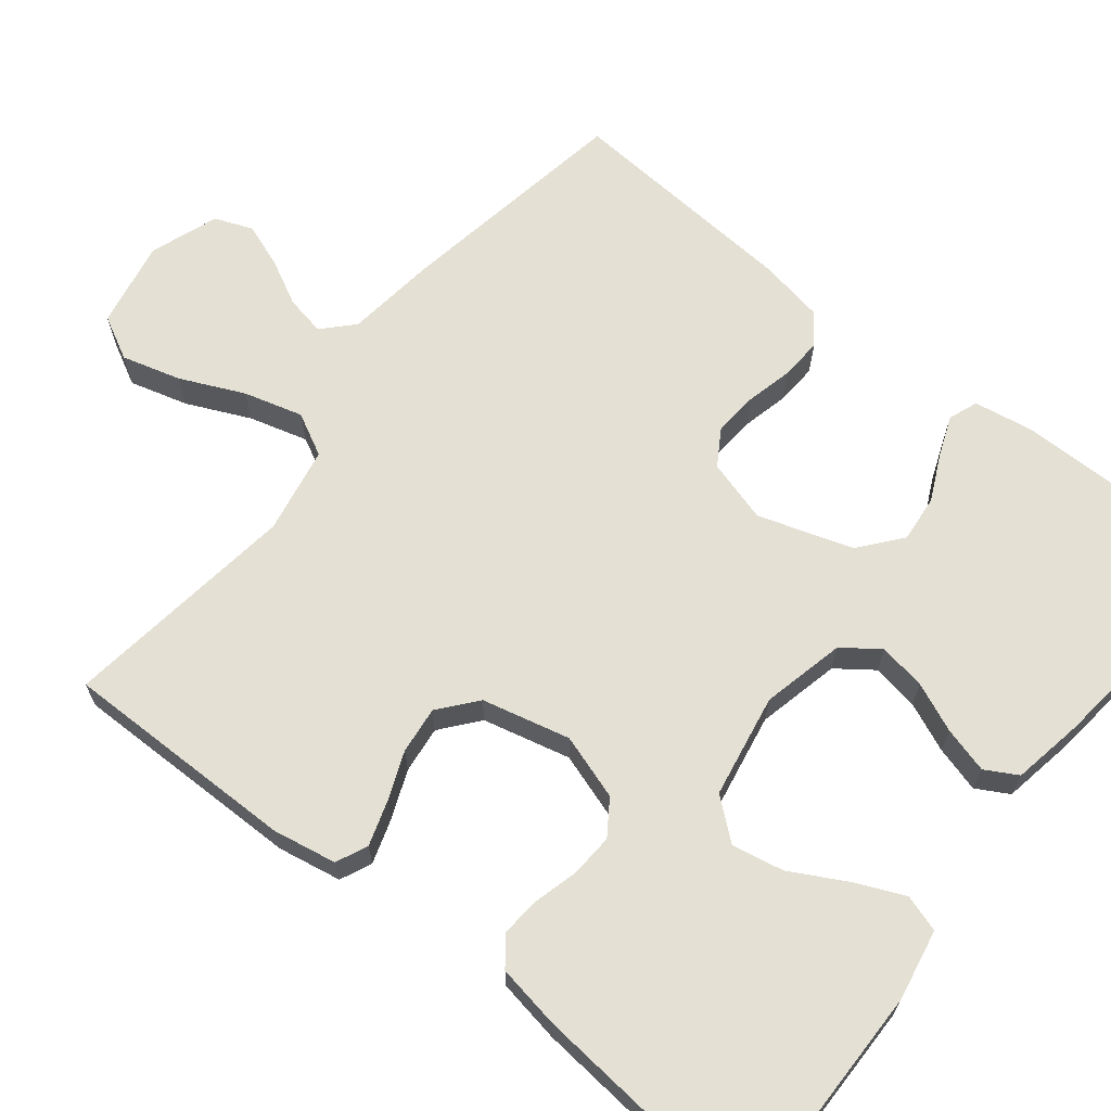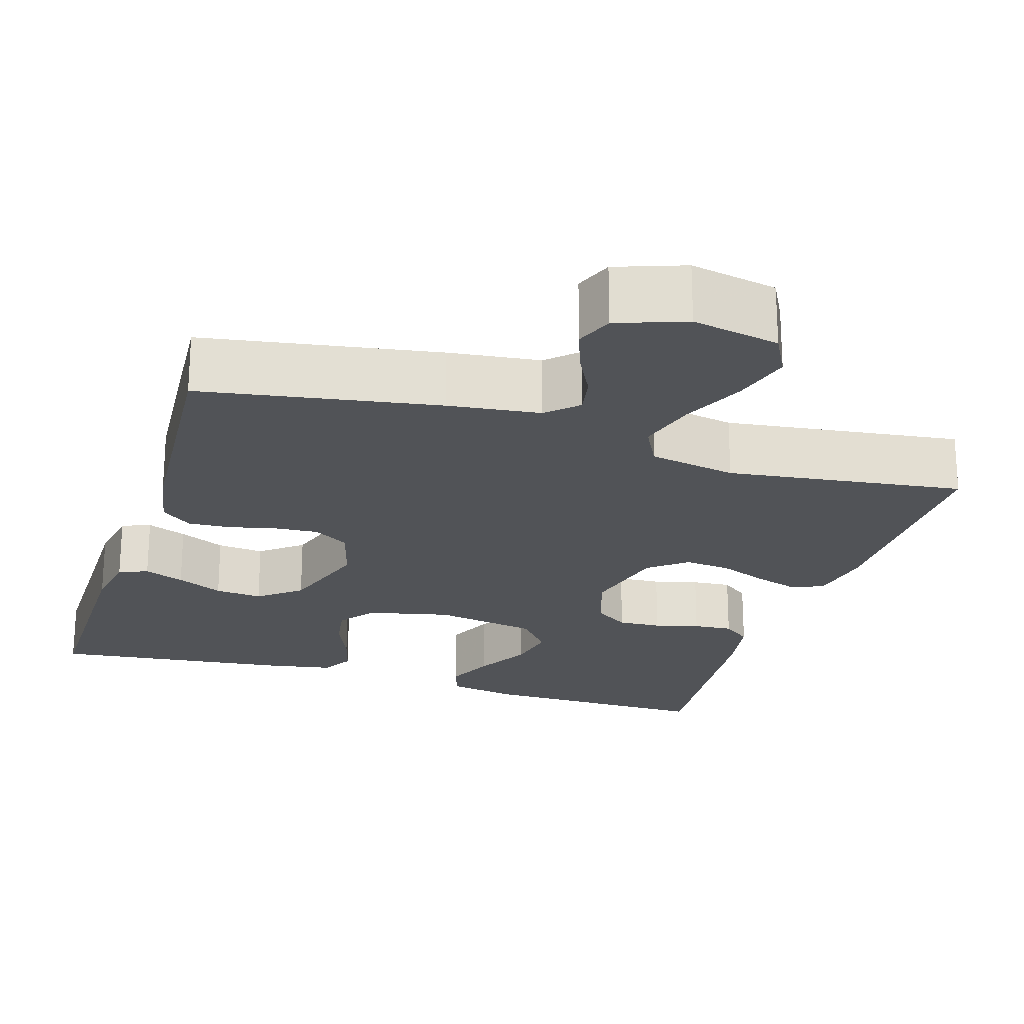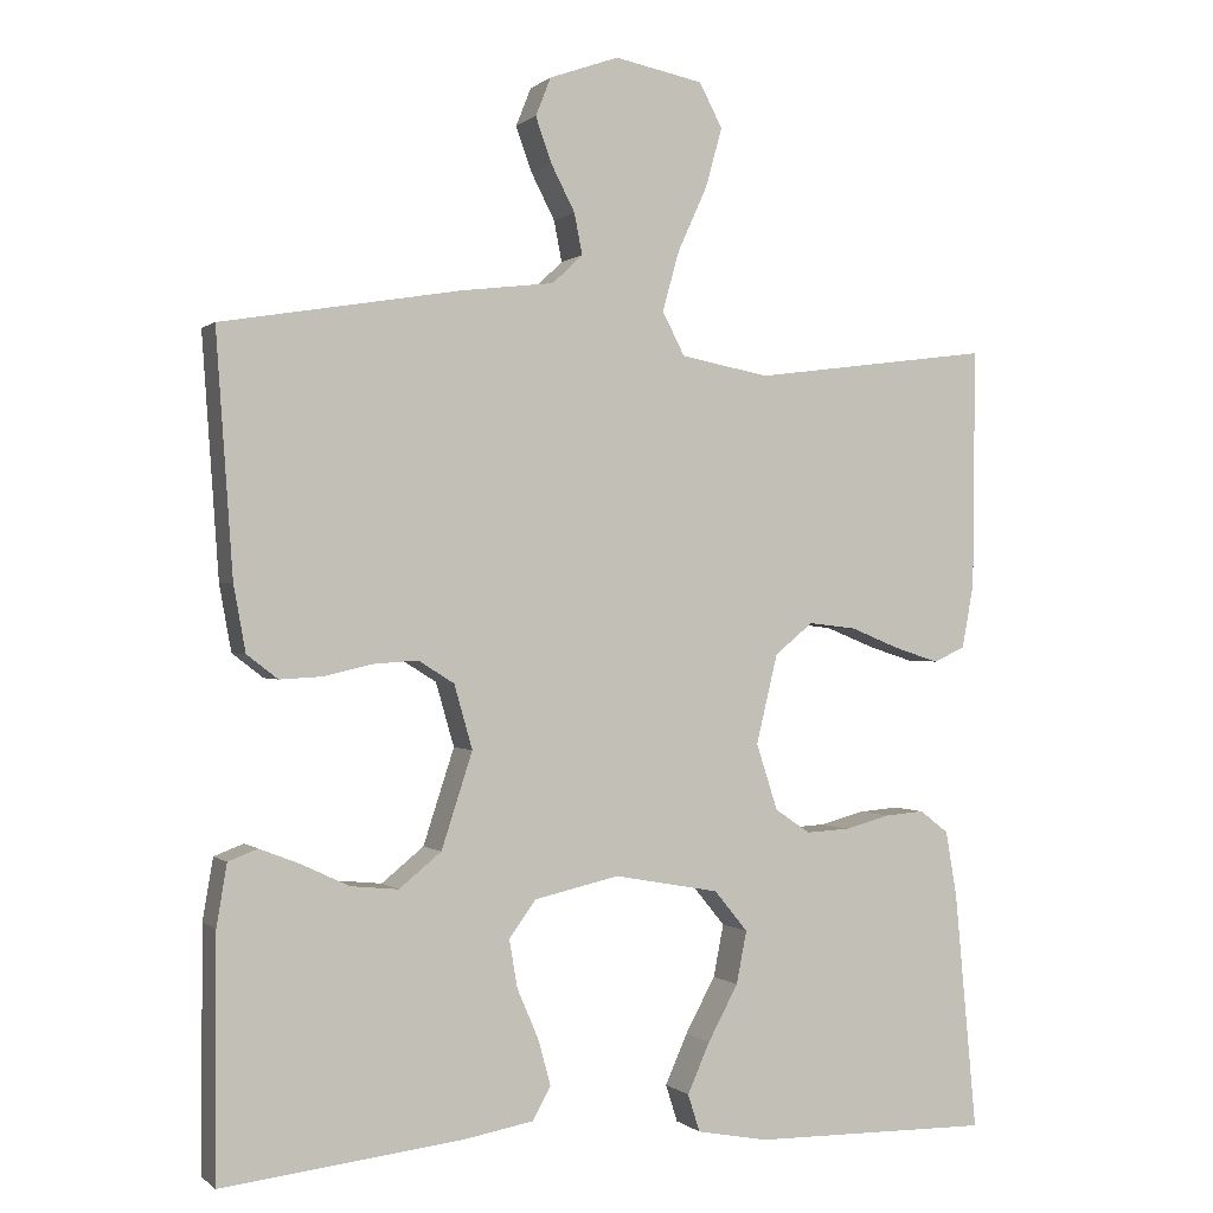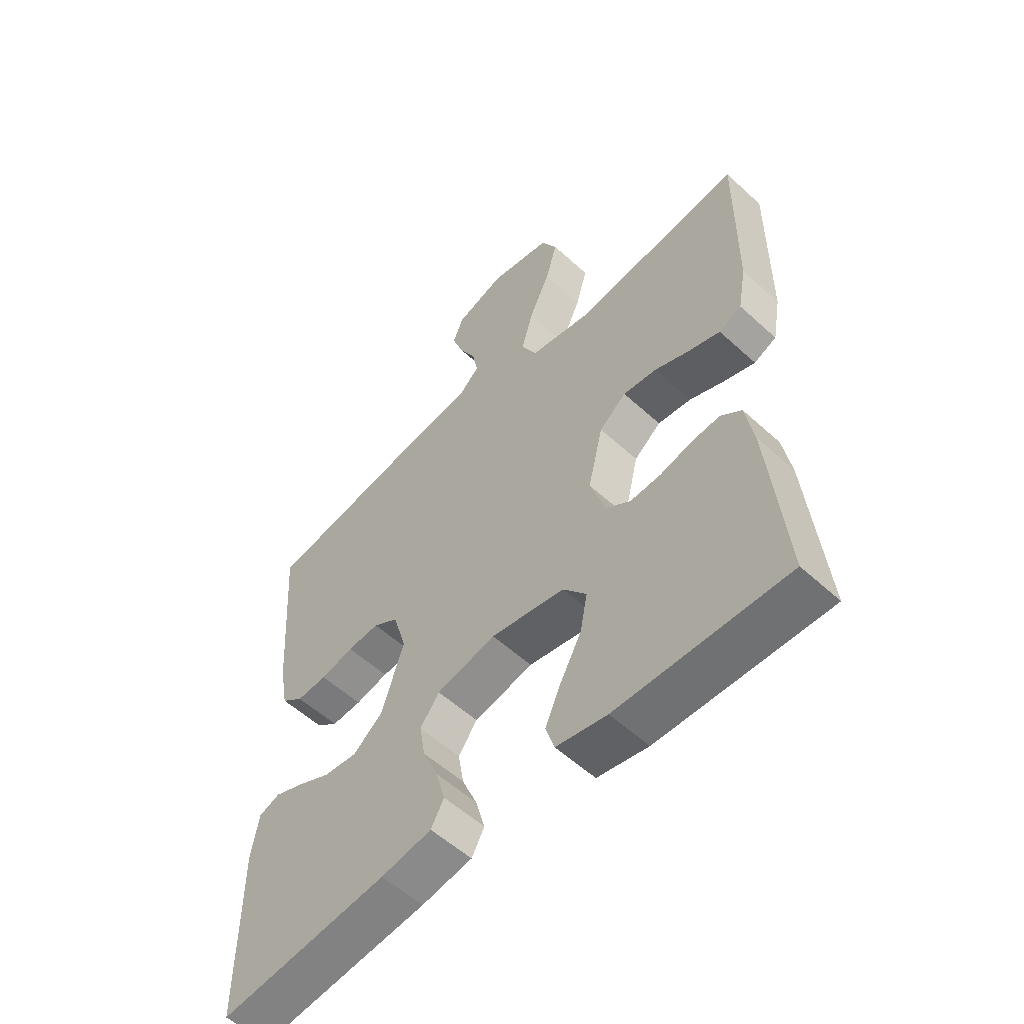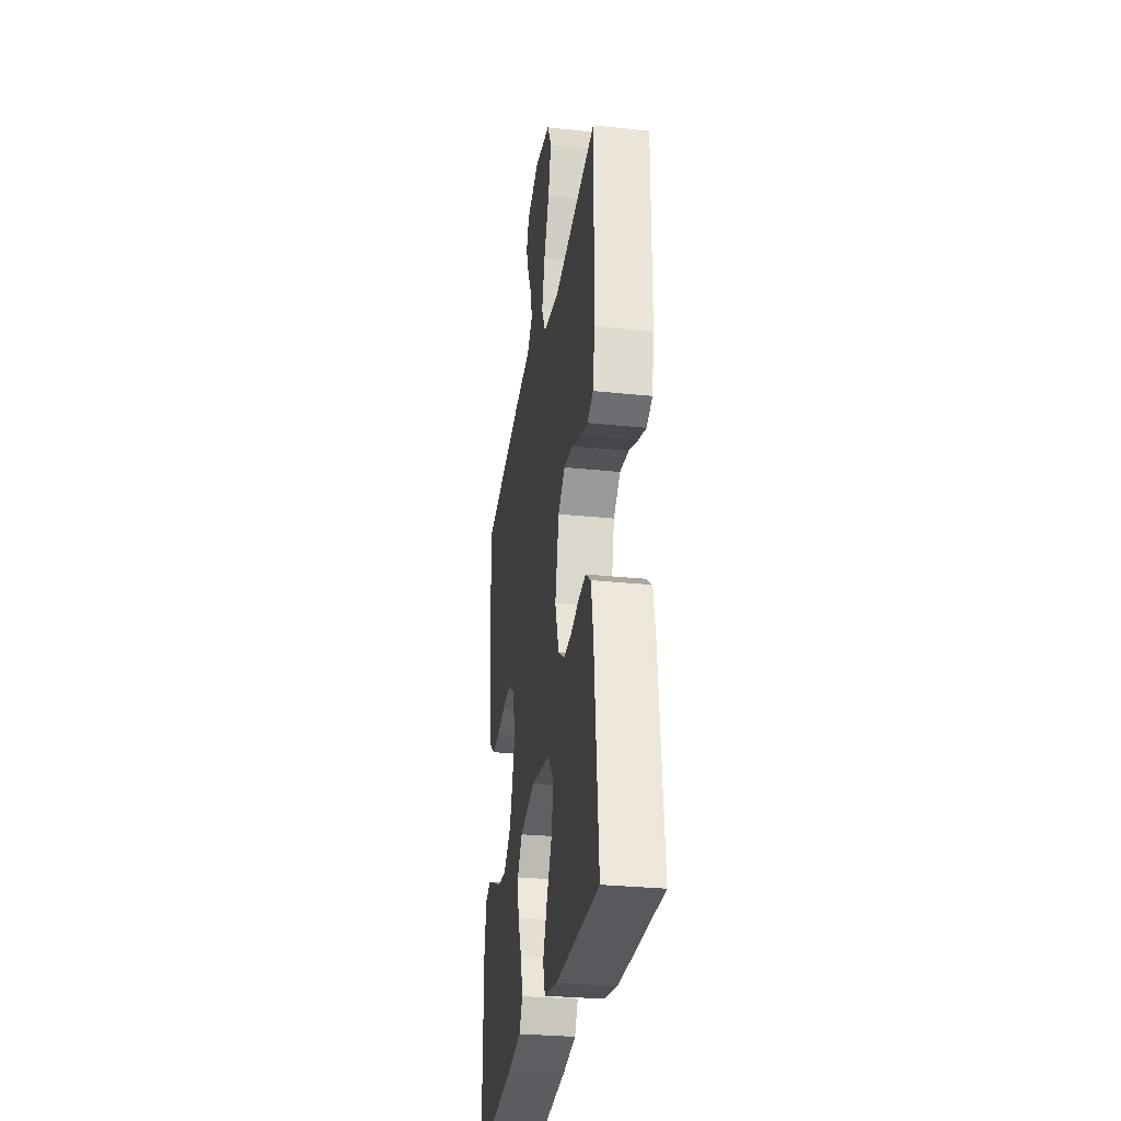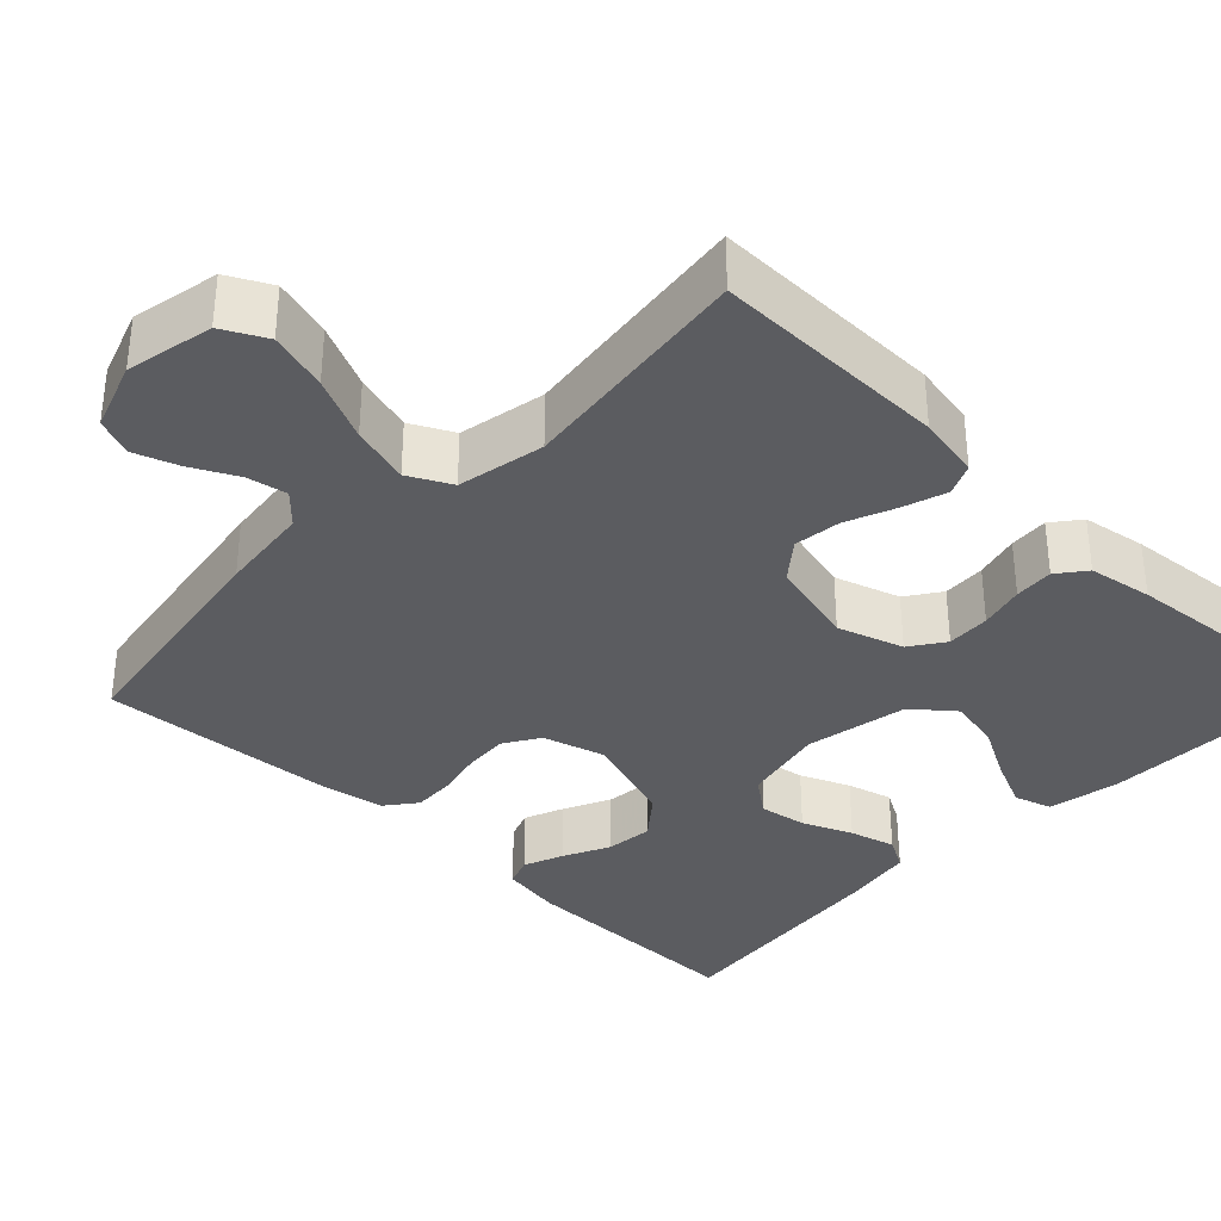
<metadata>
{"format":"obj","ext":"obj","renderer":"f3d","projection":"perspective","resolution":1024,"background":"white","views":[{"elev":66.1,"azim":128.6,"up":"+Y"},{"elev":-22.2,"azim":-17.3,"up":"+Y"},{"elev":0.0,"azim":-21.8,"up":"+Z"},{"elev":-55.7,"azim":46.2,"up":"+Z"},{"elev":-30.1,"azim":81.4,"up":"+Z"},{"elev":-35.0,"azim":45.9,"up":"+Y"}]}
</metadata>
<code>
v -0.5 0.07 -0.5
v -0.499 0.07 -0.2
v -0.486 0.07 -0.123
v -0.449 0.07 -0.109
v -0.398 0.07 -0.129
v -0.339 0.07 -0.157
v -0.279 0.07 -0.163
v -0.226 0.07 -0.12
v -0.187 0.07 0
v -0.21 0.07 0.08
v -0.255 0.07 0.108
v -0.312 0.07 0.104
v -0.371 0.07 0.09
v -0.425 0.07 0.087
v -0.464 0.07 0.117
v -0.479 0.07 0.2
v -0.5 0.07 0.5
v -0.2 0.07 0.55
v -0.084 0.07 0.564
v -0.046 0.07 0.6
v -0.056 0.07 0.651
v -0.086 0.07 0.709
v -0.106 0.07 0.765
v -0.087 0.07 0.813
v 0 0.07 0.844
v 0.111 0.07 0.822
v 0.14 0.07 0.767
v 0.119 0.07 0.692
v 0.082 0.07 0.611
v 0.061 0.07 0.536
v 0.089 0.07 0.482
v 0.2 0.07 0.461
v 0.5 0.07 0.5
v 0.497 0.07 0.2
v 0.482 0.07 0.119
v 0.442 0.07 0.101
v 0.386 0.07 0.119
v 0.324 0.07 0.144
v 0.264 0.07 0.151
v 0.216 0.07 0.112
v 0.189 0.07 0
v 0.216 0.07 -0.083
v 0.26 0.07 -0.113
v 0.315 0.07 -0.11
v 0.372 0.07 -0.095
v 0.422 0.07 -0.091
v 0.458 0.07 -0.119
v 0.472 0.07 -0.2
v 0.5 0.07 -0.5
v 0.2 0.07 -0.496
v 0.11 0.07 -0.479
v 0.095 0.07 -0.432
v 0.123 0.07 -0.369
v 0.161 0.07 -0.299
v 0.174 0.07 -0.233
v 0.132 0.07 -0.182
v 0 0.07 -0.158
v -0.106 0.07 -0.182
v -0.14 0.07 -0.228
v -0.13 0.07 -0.288
v -0.103 0.07 -0.351
v -0.087 0.07 -0.409
v -0.11 0.07 -0.45
v -0.2 0.07 -0.466
v -0.5 0 -0.5
v -0.499 0 -0.2
v -0.486 0 -0.123
v -0.449 0 -0.109
v -0.398 0 -0.129
v -0.339 0 -0.157
v -0.279 0 -0.163
v -0.226 0 -0.12
v -0.187 0 0
v -0.21 0 0.08
v -0.255 0 0.108
v -0.312 0 0.104
v -0.371 0 0.09
v -0.425 0 0.087
v -0.464 0 0.117
v -0.479 0 0.2
v -0.5 0 0.5
v -0.2 0 0.55
v -0.084 0 0.564
v -0.046 0 0.6
v -0.056 0 0.651
v -0.086 0 0.709
v -0.106 0 0.765
v -0.087 0 0.813
v 0 0 0.844
v 0.111 0 0.822
v 0.14 0 0.767
v 0.119 0 0.692
v 0.082 0 0.611
v 0.061 0 0.536
v 0.089 0 0.482
v 0.2 0 0.461
v 0.5 0 0.5
v 0.497 0 0.2
v 0.482 0 0.119
v 0.442 0 0.101
v 0.386 0 0.119
v 0.324 0 0.144
v 0.264 0 0.151
v 0.216 0 0.112
v 0.189 0 0
v 0.216 0 -0.083
v 0.26 0 -0.113
v 0.315 0 -0.11
v 0.372 0 -0.095
v 0.422 0 -0.091
v 0.458 0 -0.119
v 0.472 0 -0.2
v 0.5 0 -0.5
v 0.2 0 -0.496
v 0.11 0 -0.479
v 0.095 0 -0.432
v 0.123 0 -0.369
v 0.161 0 -0.299
v 0.174 0 -0.233
v 0.132 0 -0.182
v 0 0 -0.158
v -0.106 0 -0.182
v -0.14 0 -0.228
v -0.13 0 -0.288
v -0.103 0 -0.351
v -0.087 0 -0.409
v -0.11 0 -0.45
v -0.2 0 -0.466
f 60 61 62 63
f 59 60 63 64
f 51 52 53 54
f 49 50 51 54
f 49 54 55
f 48 49 55 56
f 44 45 46 47
f 43 44 47 48
f 35 36 37 38
f 33 34 35 38
f 32 33 38 39
f 31 32 39 40
f 26 27 28 29
f 26 29 30
f 25 26 30
f 24 25 30
f 21 22 23 24
f 20 21 24 30
f 19 20 30 31
f 12 13 14 15
f 11 12 15 16
f 3 4 5 6
f 1 2 3 6
f 59 64 1 6
f 58 59 6 7
f 57 58 7 8
f 43 48 56 57
f 42 43 57 8
f 41 42 8 9
f 40 41 9 10
f 31 40 10 11
f 17 18 19 31
f 11 16 17 31
f 127 126 125 124
f 128 127 124 123
f 118 117 116 115
f 118 115 114 113
f 119 118 113
f 120 119 113 112
f 111 110 109 108
f 112 111 108 107
f 102 101 100 99
f 102 99 98 97
f 103 102 97 96
f 104 103 96 95
f 93 92 91 90
f 94 93 90
f 94 90 89
f 94 89 88
f 88 87 86 85
f 94 88 85 84
f 95 94 84 83
f 79 78 77 76
f 80 79 76 75
f 70 69 68 67
f 70 67 66 65
f 70 65 128 123
f 71 70 123 122
f 72 71 122 121
f 121 120 112 107
f 72 121 107 106
f 73 72 106 105
f 74 73 105 104
f 75 74 104 95
f 95 83 82 81
f 95 81 80 75
f 1 65 66 2
f 2 66 67 3
f 3 67 68 4
f 4 68 69 5
f 5 69 70 6
f 6 70 71 7
f 7 71 72 8
f 8 72 73 9
f 9 73 74 10
f 10 74 75 11
f 11 75 76 12
f 12 76 77 13
f 13 77 78 14
f 14 78 79 15
f 15 79 80 16
f 16 80 81 17
f 17 81 82 18
f 18 82 83 19
f 19 83 84 20
f 20 84 85 21
f 21 85 86 22
f 22 86 87 23
f 23 87 88 24
f 24 88 89 25
f 25 89 90 26
f 26 90 91 27
f 27 91 92 28
f 28 92 93 29
f 29 93 94 30
f 30 94 95 31
f 31 95 96 32
f 32 96 97 33
f 33 97 98 34
f 34 98 99 35
f 35 99 100 36
f 36 100 101 37
f 37 101 102 38
f 38 102 103 39
f 39 103 104 40
f 40 104 105 41
f 41 105 106 42
f 42 106 107 43
f 43 107 108 44
f 44 108 109 45
f 45 109 110 46
f 46 110 111 47
f 47 111 112 48
f 48 112 113 49
f 49 113 114 50
f 50 114 115 51
f 51 115 116 52
f 52 116 117 53
f 53 117 118 54
f 54 118 119 55
f 55 119 120 56
f 56 120 121 57
f 57 121 122 58
f 58 122 123 59
f 59 123 124 60
f 60 124 125 61
f 61 125 126 62
f 62 126 127 63
f 63 127 128 64
f 64 128 65 1

</code>
